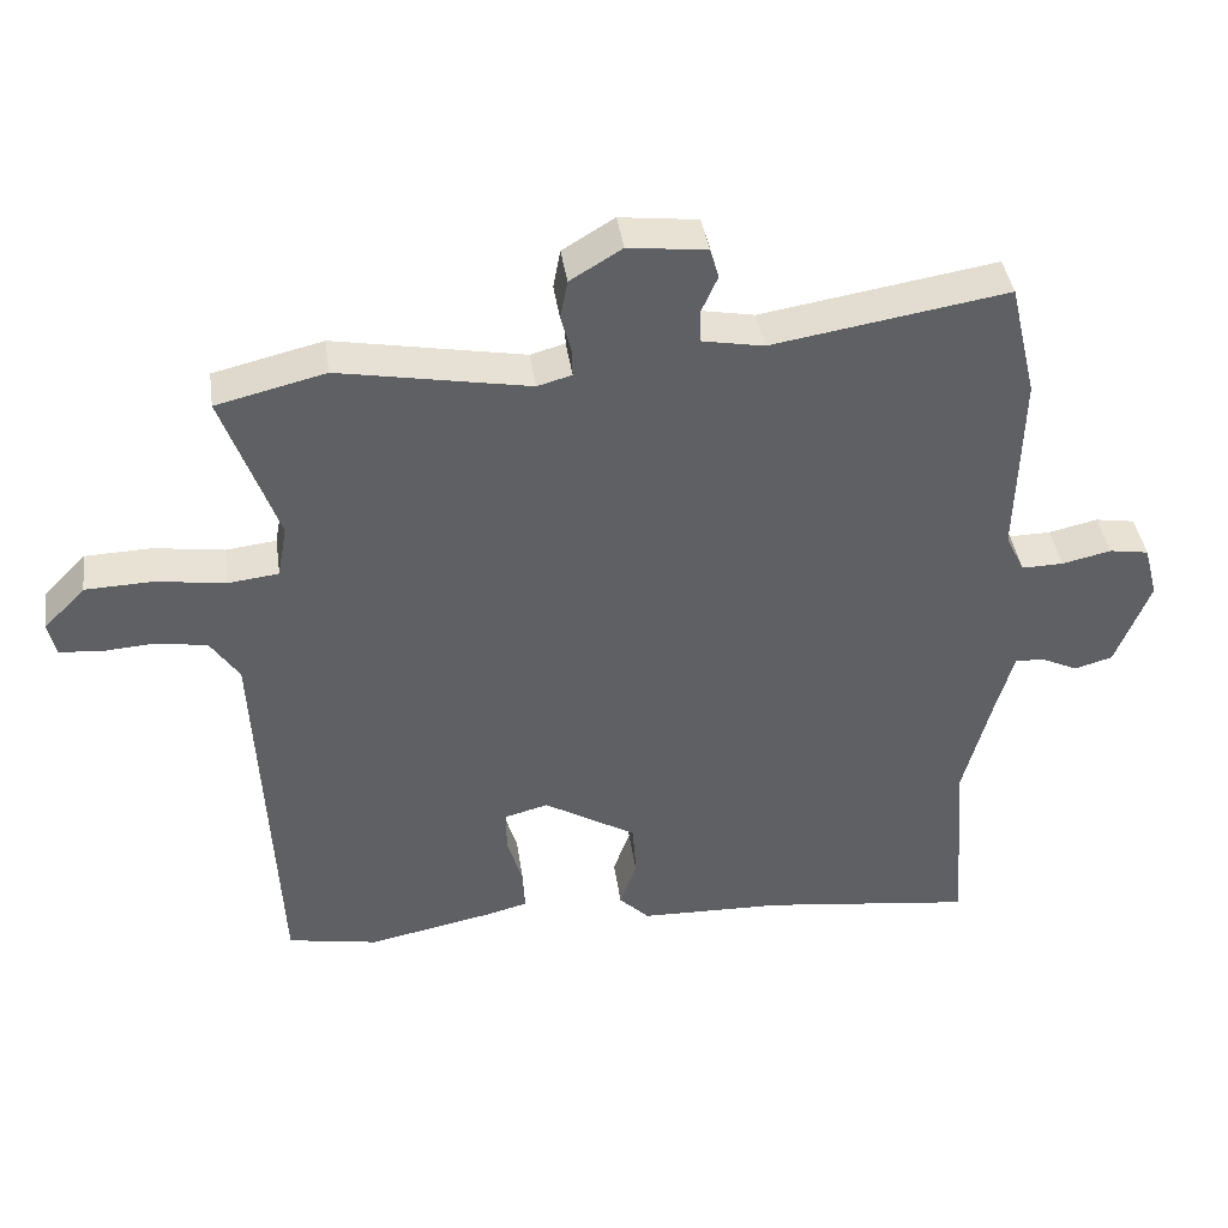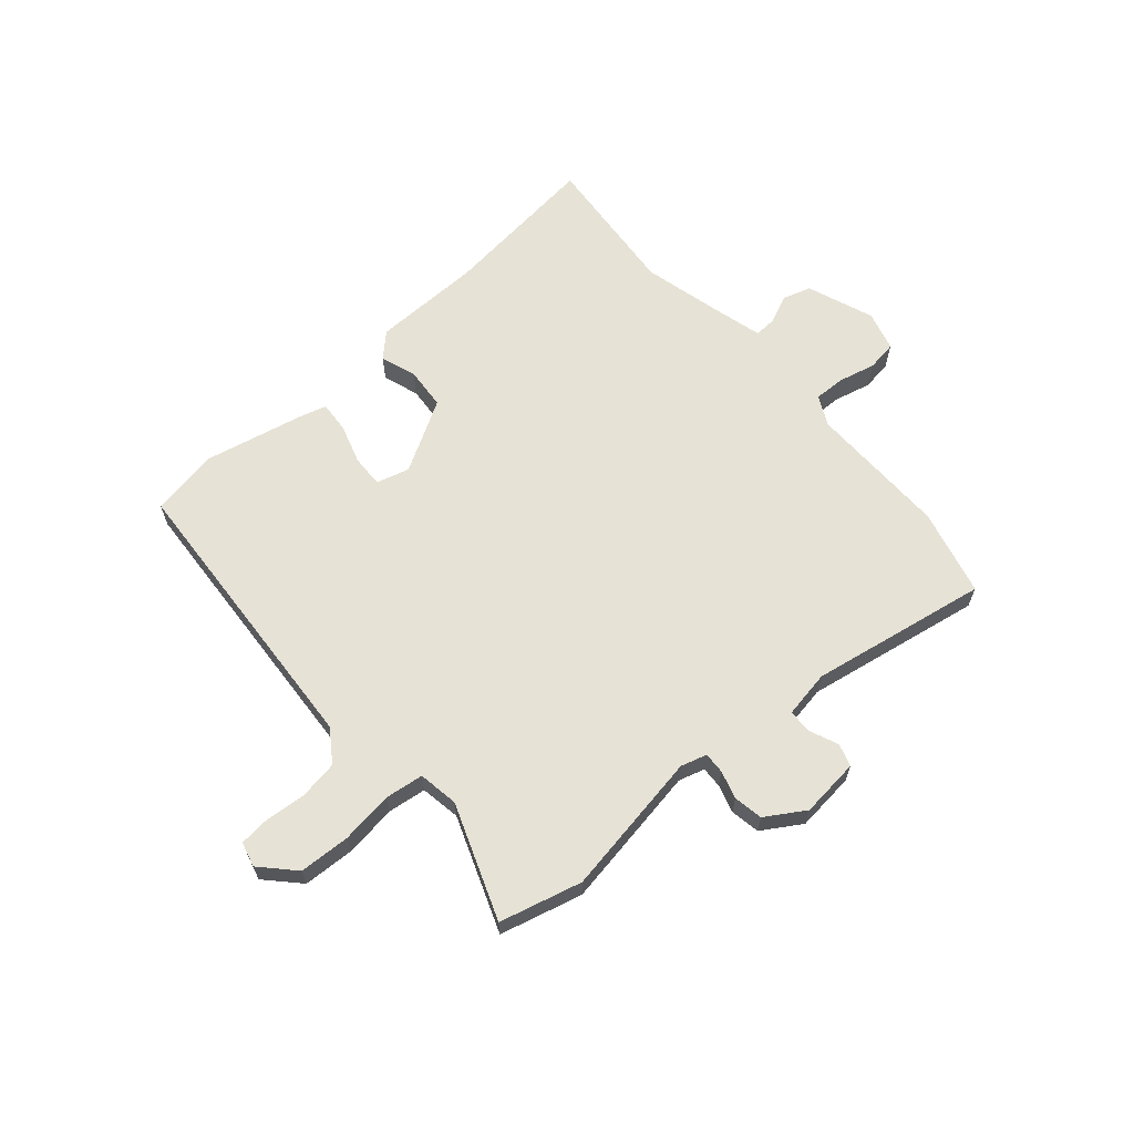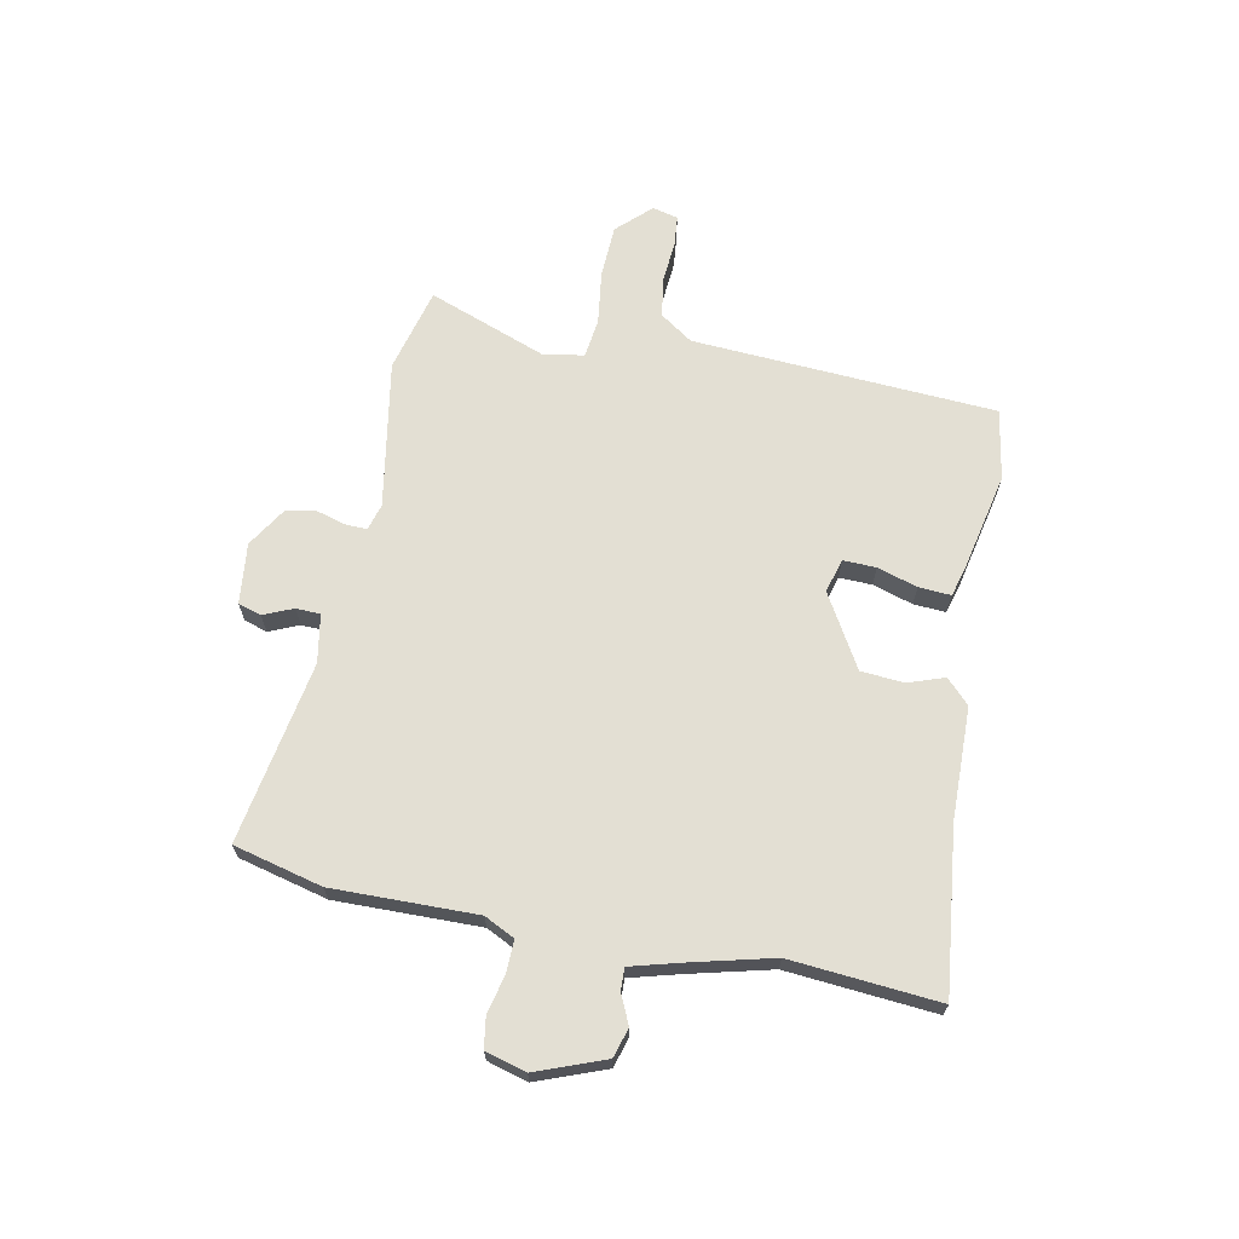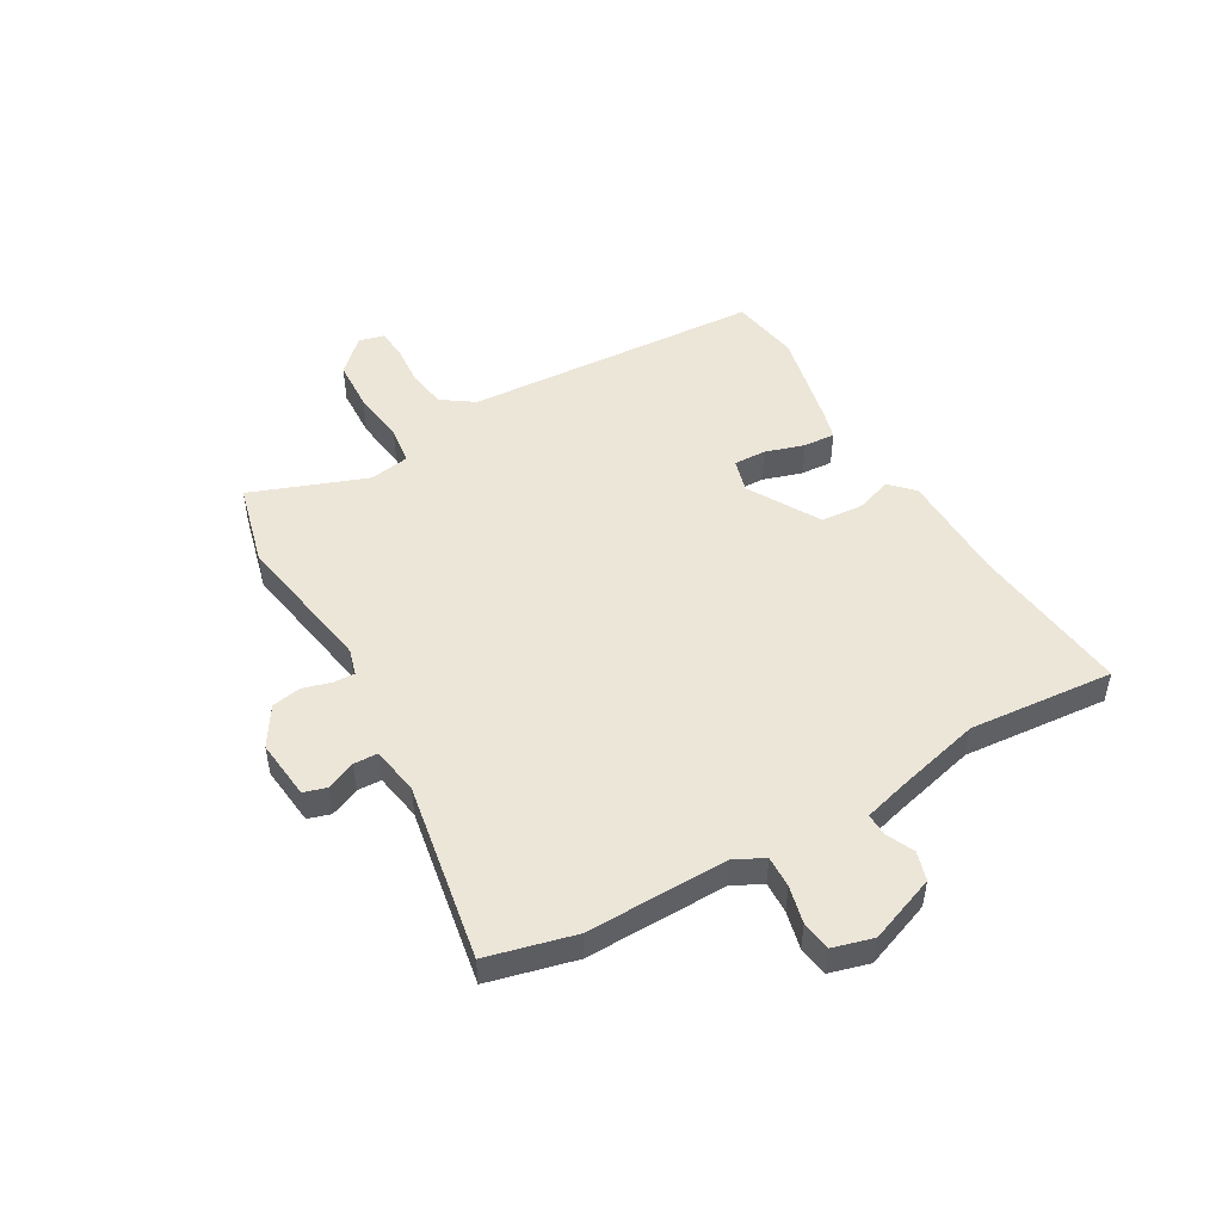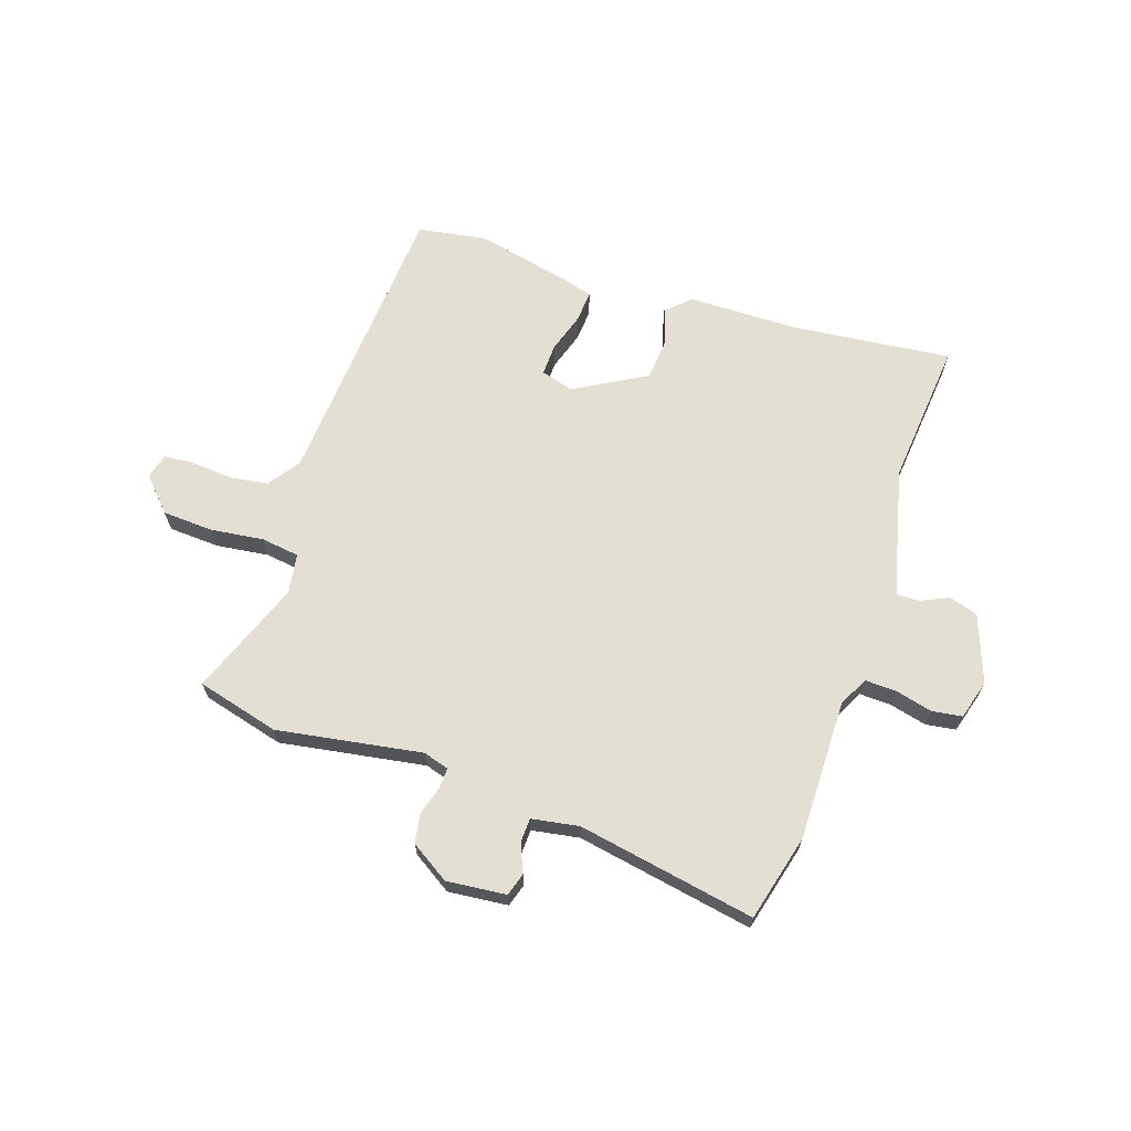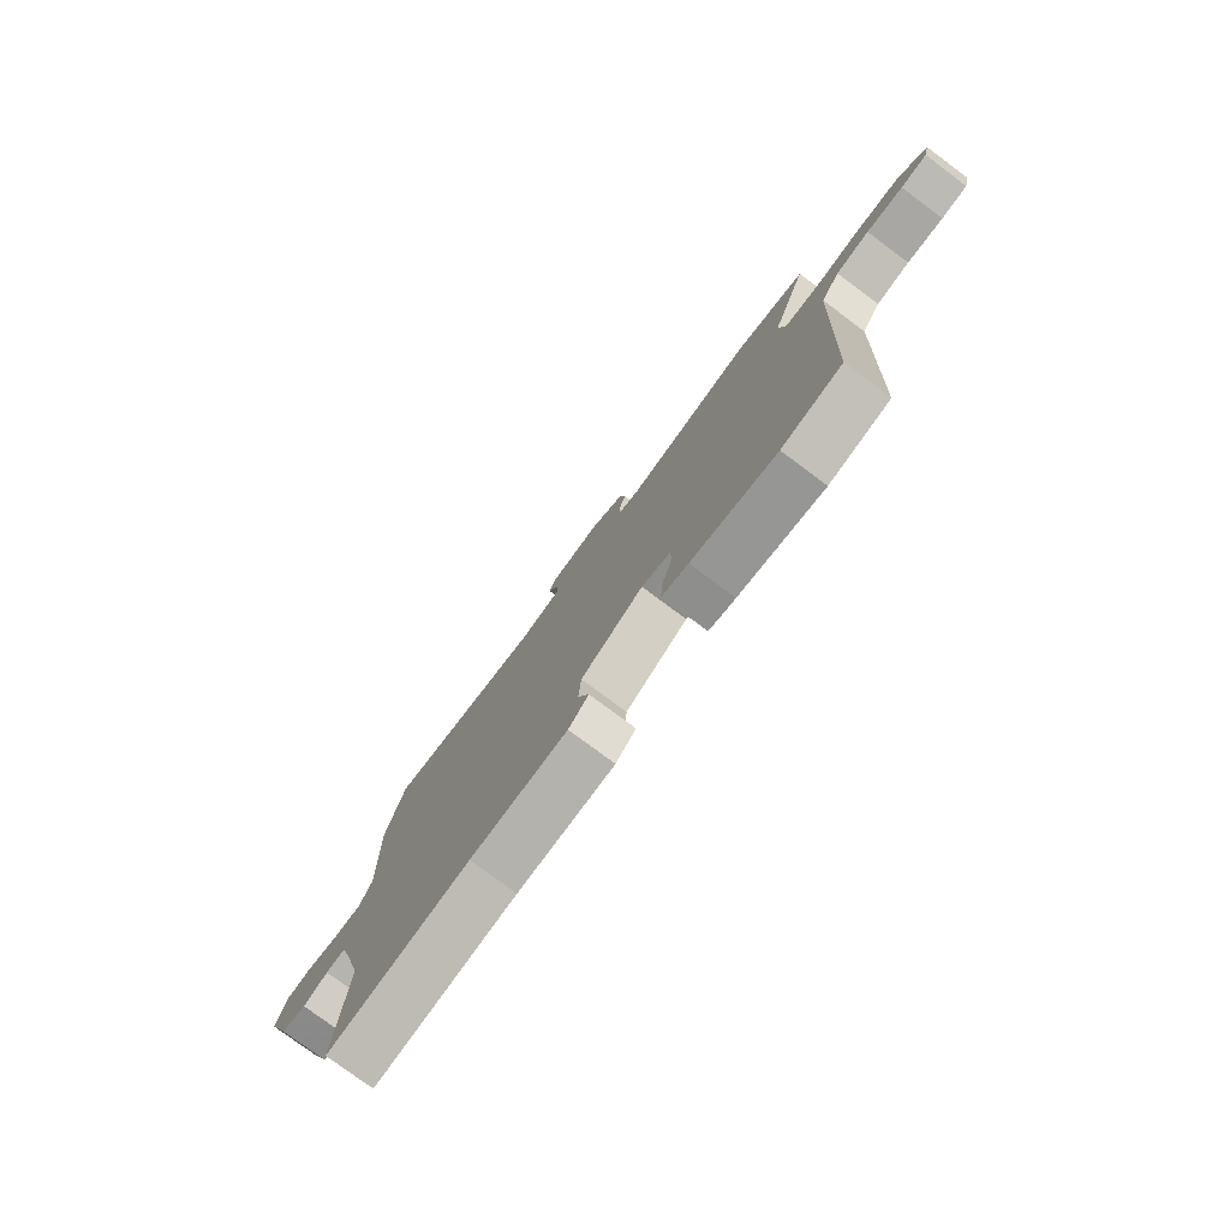
<metadata>
{"format":"obj","ext":"obj","renderer":"f3d","projection":"perspective","resolution":1024,"background":"white","views":[{"elev":40.7,"azim":-8.2,"up":"+Z"},{"elev":64.0,"azim":-40.1,"up":"+Y"},{"elev":67.0,"azim":101.9,"up":"+Y"},{"elev":49.5,"azim":60.9,"up":"+Y"},{"elev":66.6,"azim":19.6,"up":"+Y"},{"elev":-78.1,"azim":-126.6,"up":"+Z"}]}
</metadata>
<code>
v -0.541 0.07 0.49
v -0.392 0.07 0.526
v -0.132 0.07 0.478
v -0.085 0.07 0.491
v -0.086 0.07 0.529
v -0.1 0.07 0.58
v -0.09 0.07 0.633
v -0.019 0.07 0.676
v 0.088 0.07 0.663
v 0.1 0.07 0.622
v 0.077 0.07 0.57
v 0.078 0.07 0.527
v 0.163 0.07 0.511
v 0.485 0.07 0.563
v 0.522 0.07 0.406
v 0.515 0.07 0.152
v 0.541 0.07 0.098
v 0.598 0.07 0.099
v 0.665 0.07 0.114
v 0.719 0.07 0.105
v 0.738 0.07 0.033
v 0.691 0.07 -0.087
v 0.639 0.07 -0.102
v 0.589 0.07 -0.078
v 0.549 0.07 -0.076
v 0.525 0.07 -0.16
v 0.486 0.07 -0.308
v 0.505 0.07 -0.569
v 0.216 0.07 -0.532
v 0.019 0.07 -0.526
v -0.022 0.07 -0.485
v 0.001 0.07 -0.421
v -0.004 0.07 -0.345
v -0.131 0.07 -0.269
v -0.191 0.07 -0.285
v -0.19 0.07 -0.343
v -0.169 0.07 -0.414
v -0.166 0.07 -0.471
v -0.22 0.07 -0.485
v -0.394 0.07 -0.52
v -0.518 0.07 -0.497
v -0.544 0.07 0.038
v -0.583 0.07 0.096
v -0.652 0.07 0.108
v -0.727 0.07 0.103
v -0.781 0.07 0.109
v -0.792 0.07 0.154
v -0.735 0.07 0.212
v -0.643 0.07 0.215
v -0.548 0.07 0.201
v -0.479 0.07 0.209
v -0.466 0.07 0.281
v -0.541 0 0.49
v -0.392 0 0.526
v -0.132 0 0.478
v -0.085 0 0.491
v -0.086 0 0.529
v -0.1 0 0.58
v -0.09 0 0.633
v -0.019 0 0.676
v 0.088 0 0.663
v 0.1 0 0.622
v 0.077 0 0.57
v 0.078 0 0.527
v 0.163 0 0.511
v 0.485 0 0.563
v 0.522 0 0.406
v 0.515 0 0.152
v 0.541 0 0.098
v 0.598 0 0.099
v 0.665 0 0.114
v 0.719 0 0.105
v 0.738 0 0.033
v 0.691 0 -0.087
v 0.639 0 -0.102
v 0.589 0 -0.078
v 0.549 0 -0.076
v 0.525 0 -0.16
v 0.486 0 -0.308
v 0.505 0 -0.569
v 0.216 0 -0.532
v 0.019 0 -0.526
v -0.022 0 -0.485
v 0.001 0 -0.421
v -0.004 0 -0.345
v -0.131 0 -0.269
v -0.191 0 -0.285
v -0.19 0 -0.343
v -0.169 0 -0.414
v -0.166 0 -0.471
v -0.22 0 -0.485
v -0.394 0 -0.52
v -0.518 0 -0.497
v -0.544 0 0.038
v -0.583 0 0.096
v -0.652 0 0.108
v -0.727 0 0.103
v -0.781 0 0.109
v -0.792 0 0.154
v -0.735 0 0.212
v -0.643 0 0.215
v -0.548 0 0.201
v -0.479 0 0.209
v -0.466 0 0.281
f 47 48 49 50
f 47 50 51
f 44 45 46 47
f 43 44 47 51
f 42 43 51
f 41 42 51
f 40 41 51 52
f 36 37 38 39
f 35 36 39 40
f 29 30 31 32
f 27 28 29 32
f 26 27 32 33
f 25 26 33 34
f 21 22 23 24
f 21 24 25
f 18 19 20 21
f 17 18 21 25
f 16 17 25 34
f 13 14 15 16
f 12 13 16 34
f 8 9 10 11
f 5 6 7 8
f 4 5 8 11
f 52 1 2 3
f 35 40 52 3
f 4 11 12 34
f 3 4 34 35
f 102 101 100 99
f 103 102 99
f 99 98 97 96
f 103 99 96 95
f 103 95 94
f 103 94 93
f 104 103 93 92
f 91 90 89 88
f 92 91 88 87
f 84 83 82 81
f 84 81 80 79
f 85 84 79 78
f 86 85 78 77
f 76 75 74 73
f 77 76 73
f 73 72 71 70
f 77 73 70 69
f 86 77 69 68
f 68 67 66 65
f 86 68 65 64
f 63 62 61 60
f 60 59 58 57
f 63 60 57 56
f 55 54 53 104
f 55 104 92 87
f 86 64 63 56
f 87 86 56 55
f 1 53 54 2
f 2 54 55 3
f 3 55 56 4
f 4 56 57 5
f 5 57 58 6
f 6 58 59 7
f 7 59 60 8
f 8 60 61 9
f 9 61 62 10
f 10 62 63 11
f 11 63 64 12
f 12 64 65 13
f 13 65 66 14
f 14 66 67 15
f 15 67 68 16
f 16 68 69 17
f 17 69 70 18
f 18 70 71 19
f 19 71 72 20
f 20 72 73 21
f 21 73 74 22
f 22 74 75 23
f 23 75 76 24
f 24 76 77 25
f 25 77 78 26
f 26 78 79 27
f 27 79 80 28
f 28 80 81 29
f 29 81 82 30
f 30 82 83 31
f 31 83 84 32
f 32 84 85 33
f 33 85 86 34
f 34 86 87 35
f 35 87 88 36
f 36 88 89 37
f 37 89 90 38
f 38 90 91 39
f 39 91 92 40
f 40 92 93 41
f 41 93 94 42
f 42 94 95 43
f 43 95 96 44
f 44 96 97 45
f 45 97 98 46
f 46 98 99 47
f 47 99 100 48
f 48 100 101 49
f 49 101 102 50
f 50 102 103 51
f 51 103 104 52
f 52 104 53 1

</code>
